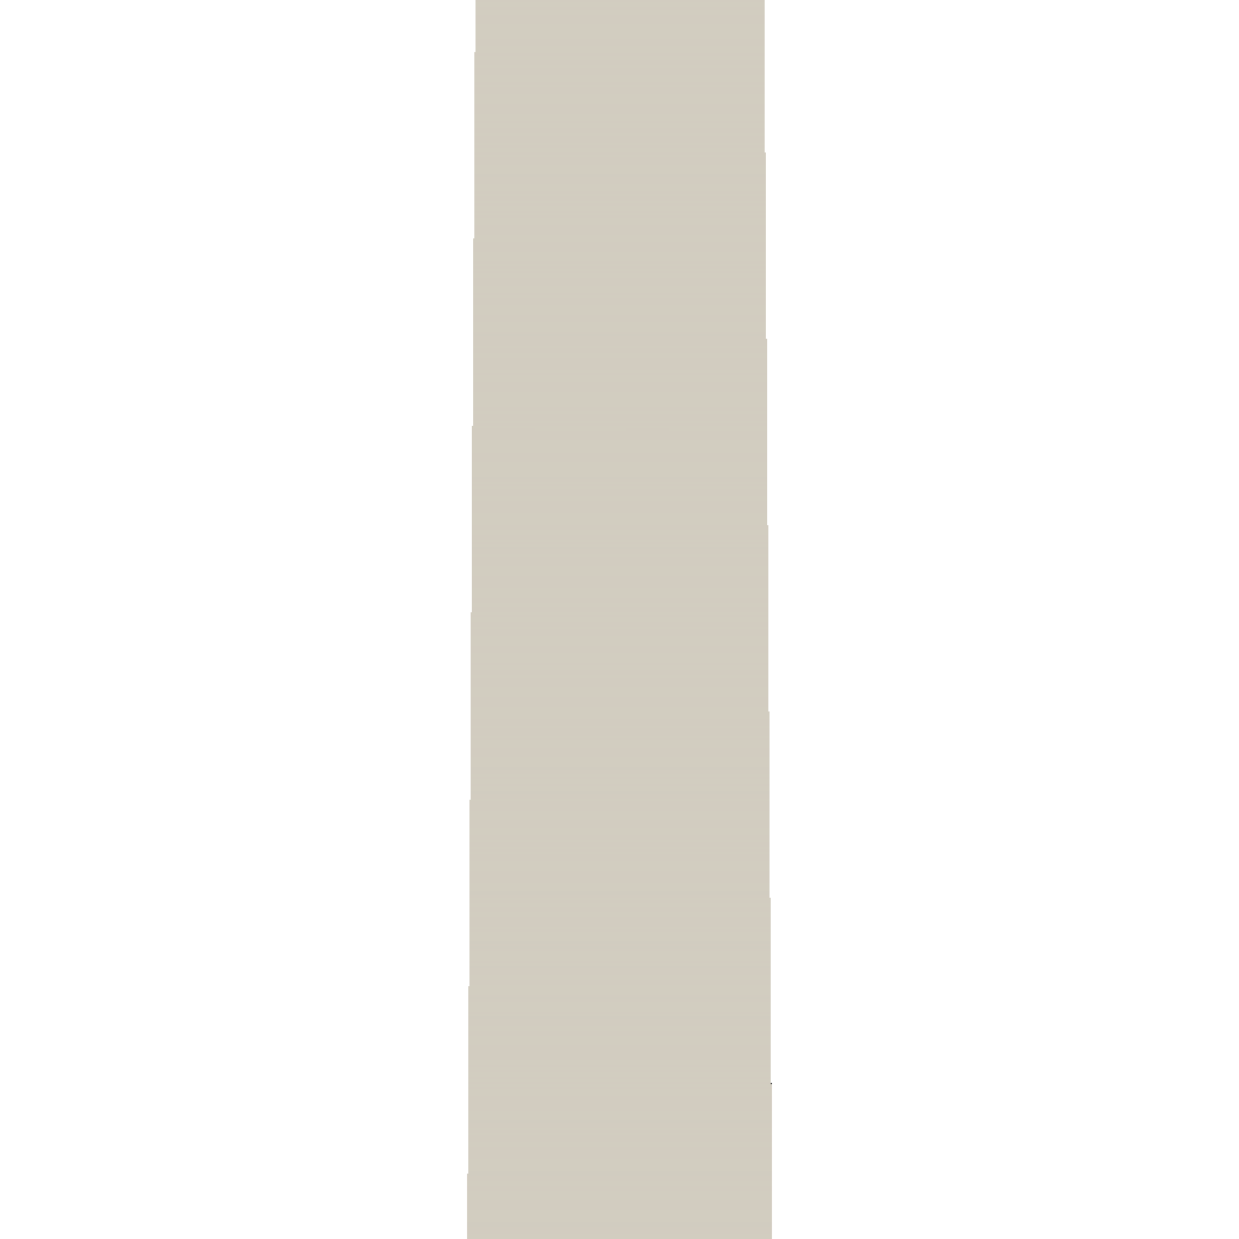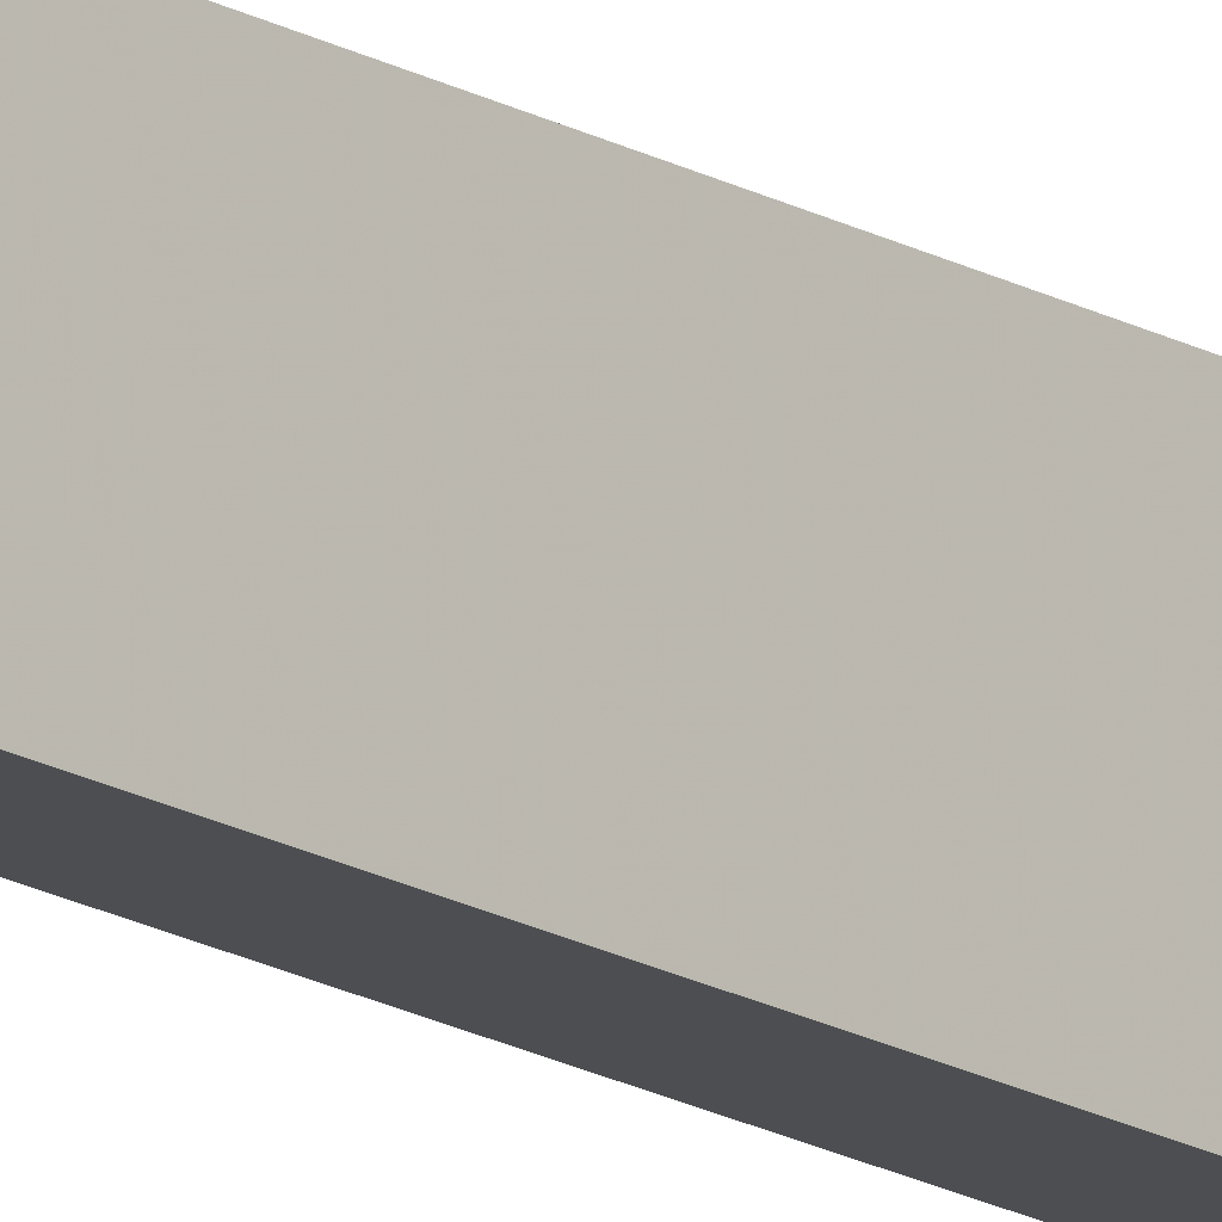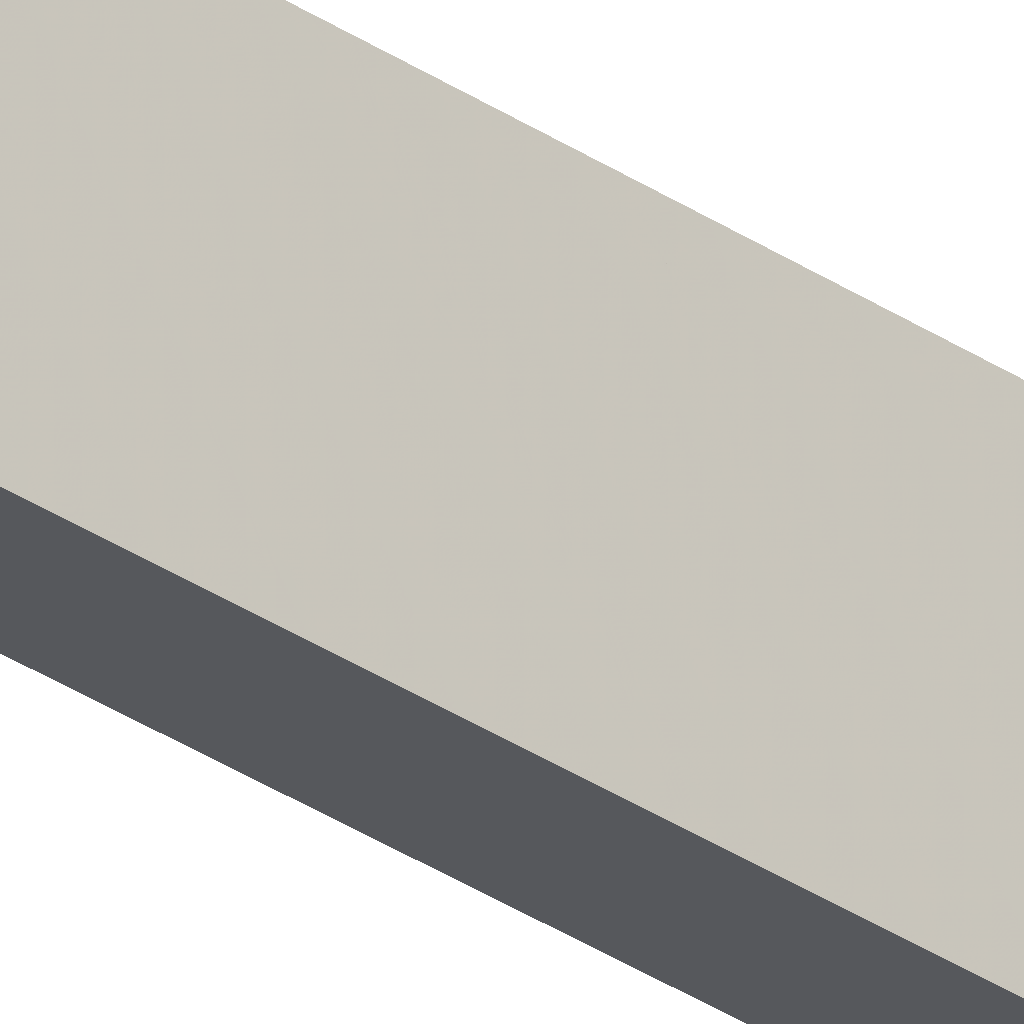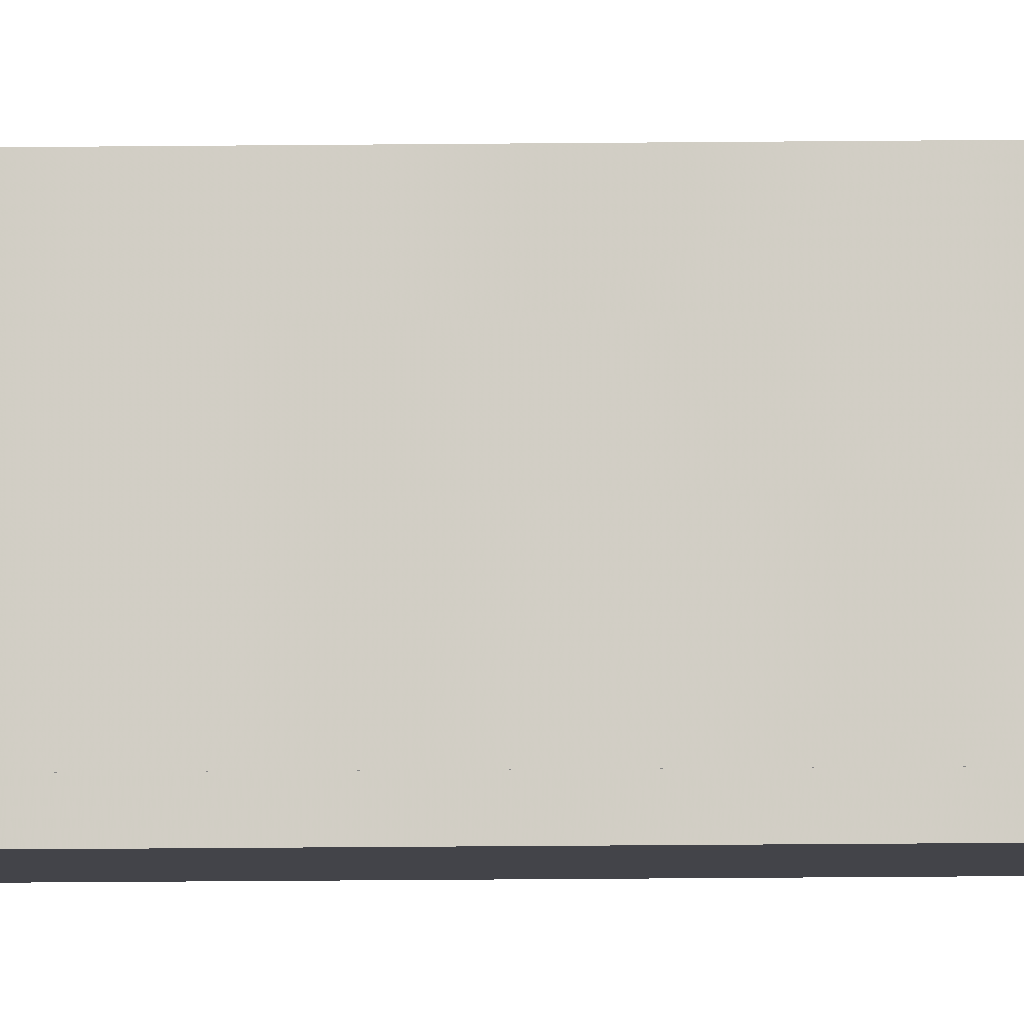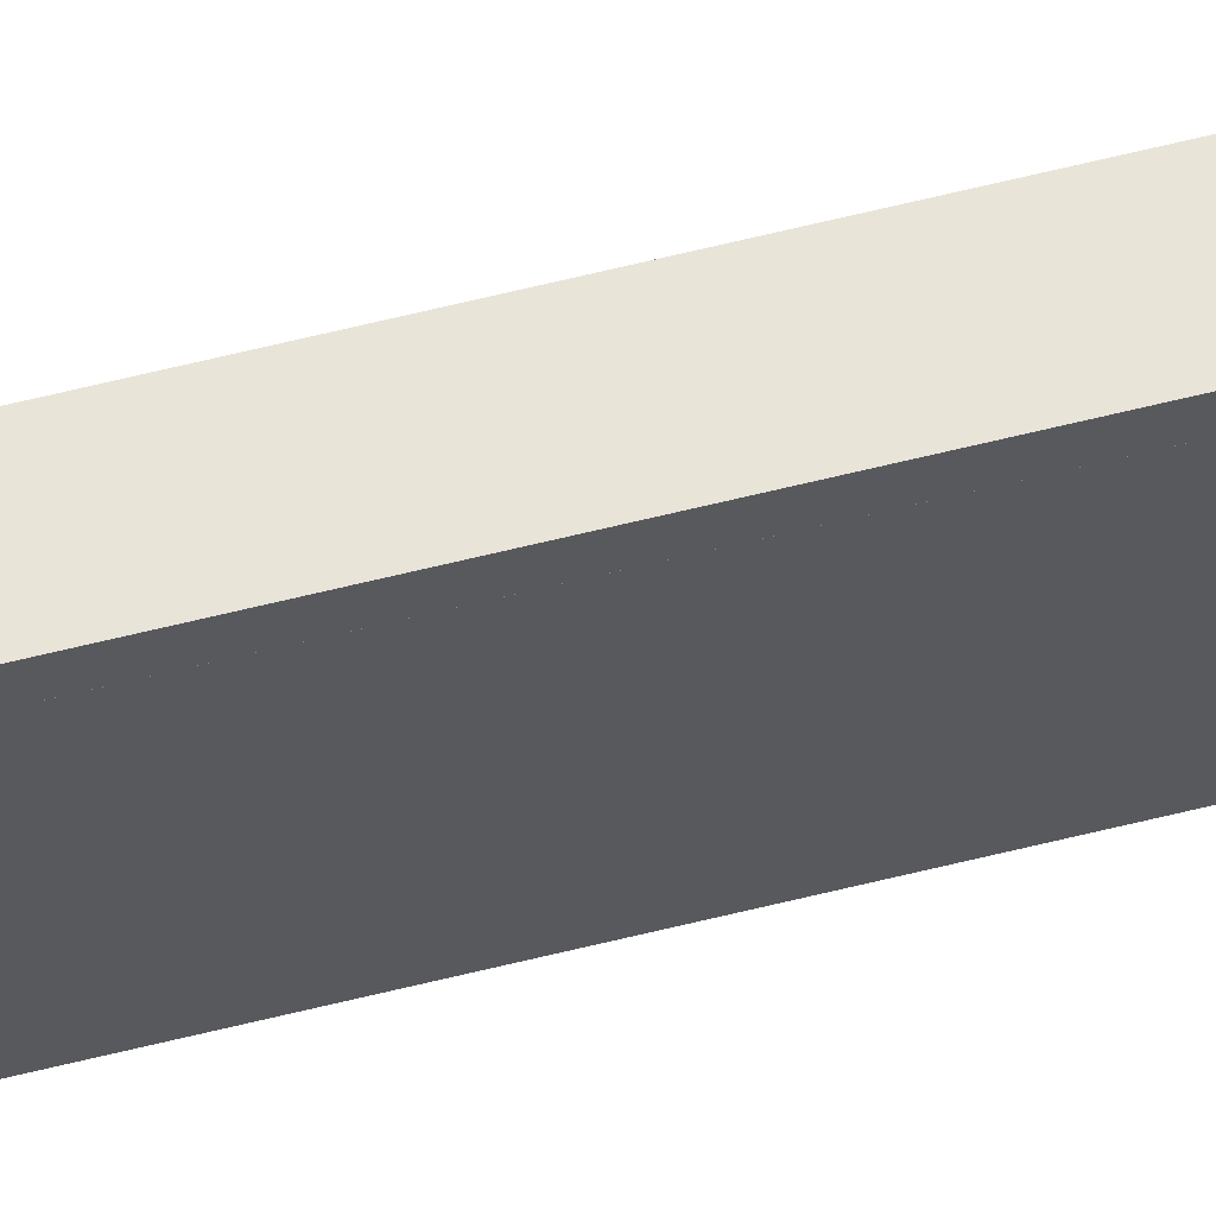
<metadata>
{"format":"obj","ext":"obj","renderer":"f3d","projection":"perspective","resolution":1024,"background":"white","views":[{"elev":24.3,"azim":-180.0,"up":"+Z"},{"elev":-17.1,"azim":-139.2,"up":"+Z"},{"elev":-28.2,"azim":-136.9,"up":"+Z"},{"elev":-8.4,"azim":-87.3,"up":"+Z"},{"elev":60.4,"azim":-104.5,"up":"+Z"}]}
</metadata>
<code>
o 304
v 2220 1879 17
v 2220 1879 16.99
v 2220 1879 16.99
v 2220 1879 17
v 2220 1879 16.98
v 2220 1879 16.97
v 2220 1888 16.97
v 2220 1879 16.97
v 2220 1888 16.74
v 2220 1879 16.74
v 2220 1888 16.72
v 2220 1888 16.74
v 2220 1888 17
v 2220 1879 17
v 2220 1879 17
v 2220 1879 16.99
v 2220 1888 16.99
v 2220 1888 17
v 2220 1888 16.99
v 2220 1888 16.99
v 2220 1879 16.99
v 2220 1879 17
v 2220 1888 17
v 2220 1879 16.71
v 2220 1879 16.98
v 2220 1888 16.99
v 2220 1888 17
v 2220 1888 16.98
v 2220 1888 16.97
v 2220 1879 16.98
v 2220 1888 16.97
v 2220 1888 16.98
v 2220 1879 16.71
v 2220 1888 16.71
v 2220 1888 16.72
v 2220 1888 16.71
v 2220 1879 16.71
v 2220 1888 16.71
v 2220 1879 16.72
v 2220 1879 16.72
v 2220 1879 16.71
v 2220 1888 16.71
v 2220 1888 16.72
v 2220 1879 16.72
v 2220 1888 16.72
v 2220 1888 16.72
v 2220 1879 16.72
v 2220 1888 16.72
v 2220 1888 16.71
v 2220 1879 16.72
v 2220 1879 16.72
v 2220 1879 16.74
v 2220 1888 16.72
v 2220 1879 16.72
v 2220 1888 16.71
v 2220 1888 16.74
f 1 2 3
f 4 5 2
f 4 6 5
f 7 5 6
f 8 9 7
f 9 8 10
f 10 11 12
f 1 13 14
f 15 16 1
f 1 17 18
f 19 13 18
f 19 16 20
f 21 17 3
f 19 22 3
f 23 22 18
f 23 24 15
f 25 26 21
f 20 27 19
f 28 27 20
f 29 27 28
f 20 30 28
f 30 31 32
f 33 27 34
f 34 35 36
f 36 37 38
f 39 35 40
f 39 37 41
f 33 42 41
f 39 42 43
f 36 44 41
f 45 44 43
f 40 46 47
f 48 49 45
f 24 44 50
f 24 50 51
f 46 52 51
f 24 51 52
f 53 54 45
f 45 55 53
f 53 55 56

</code>
